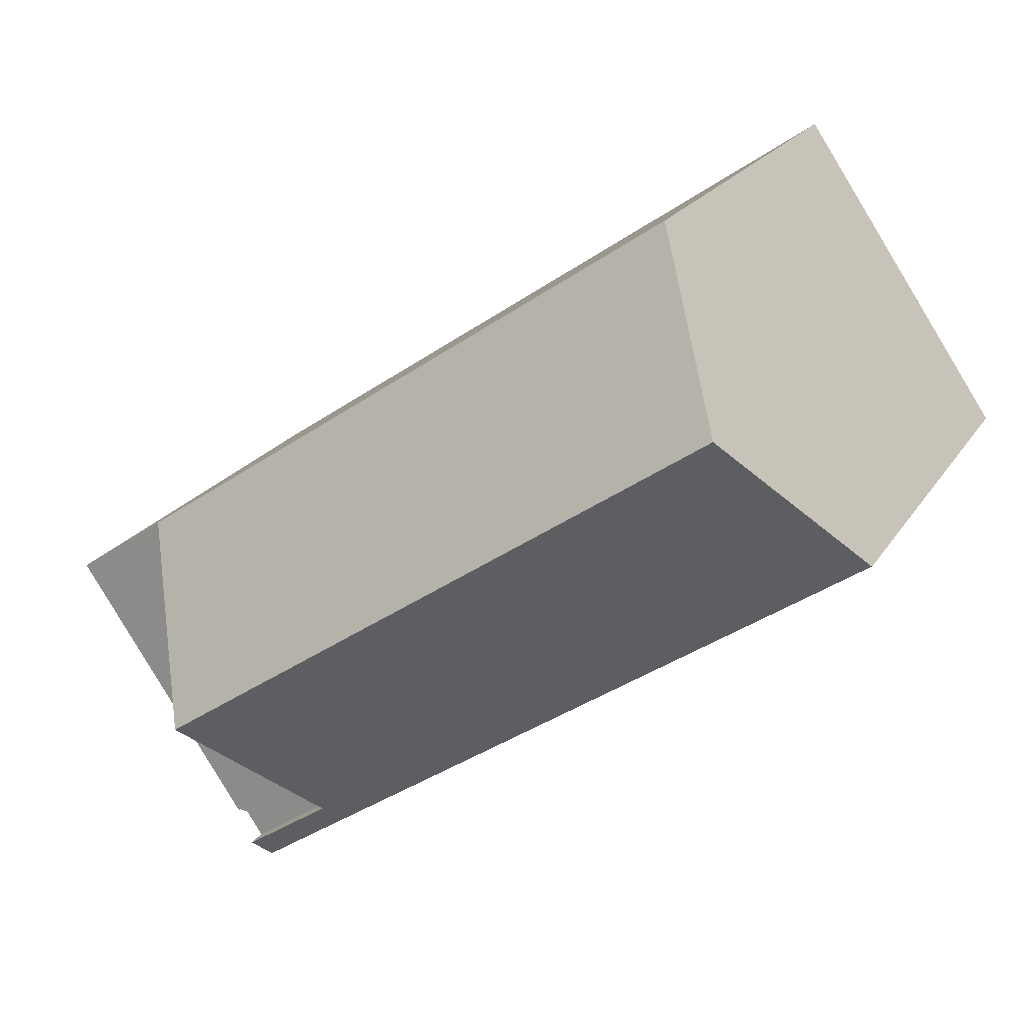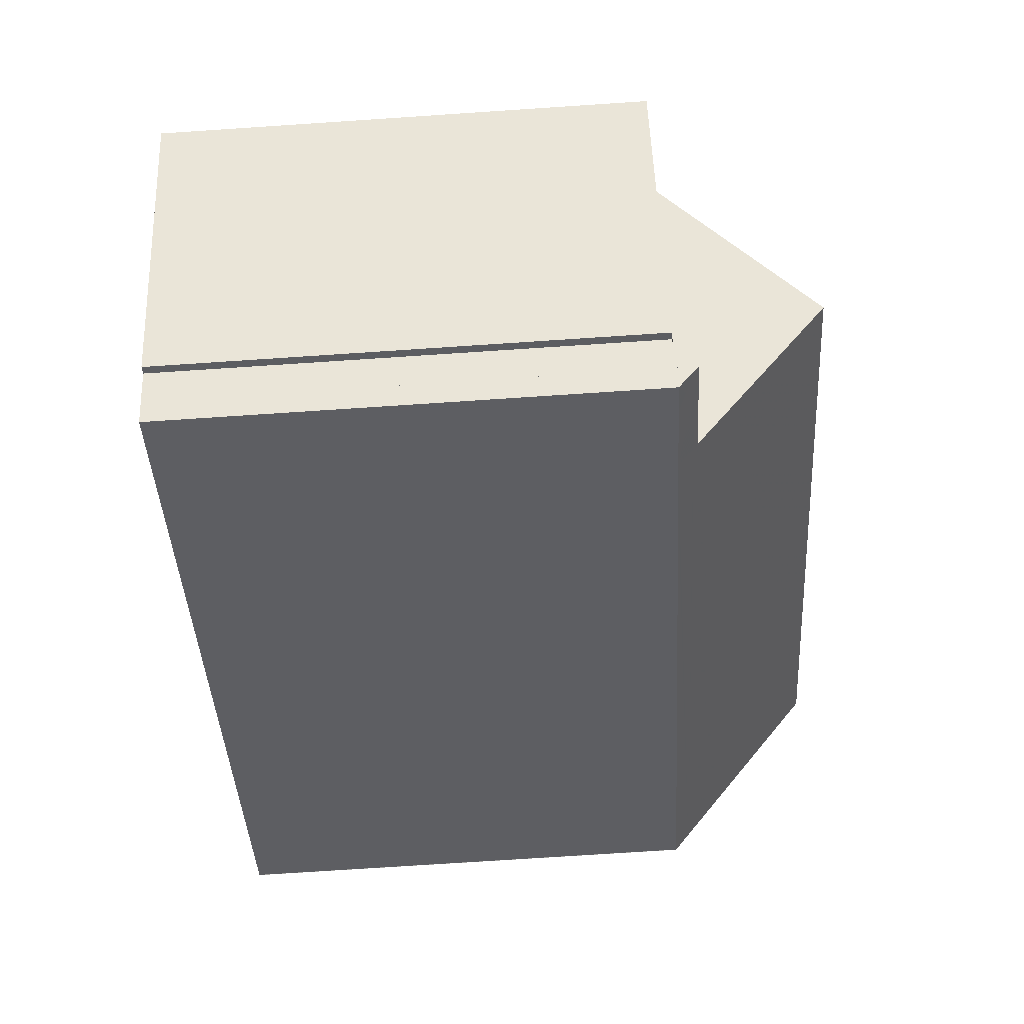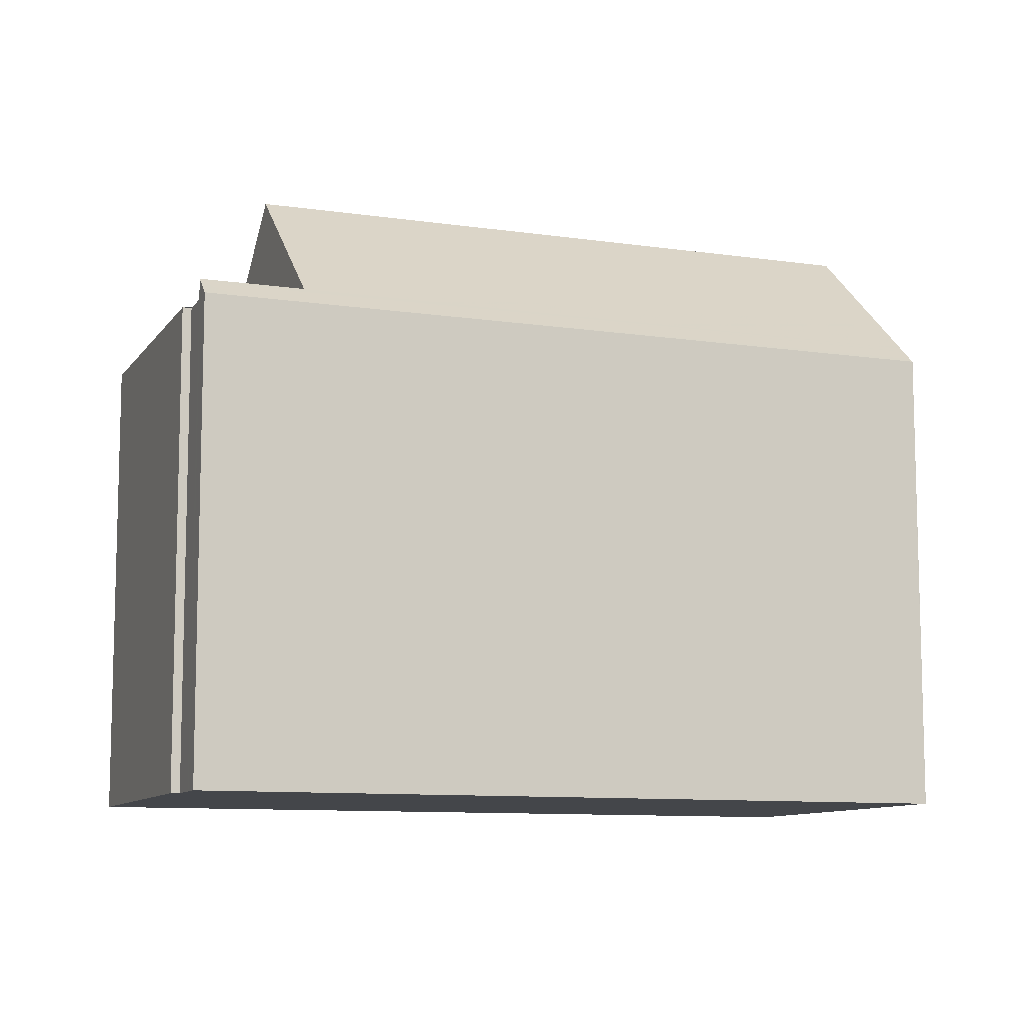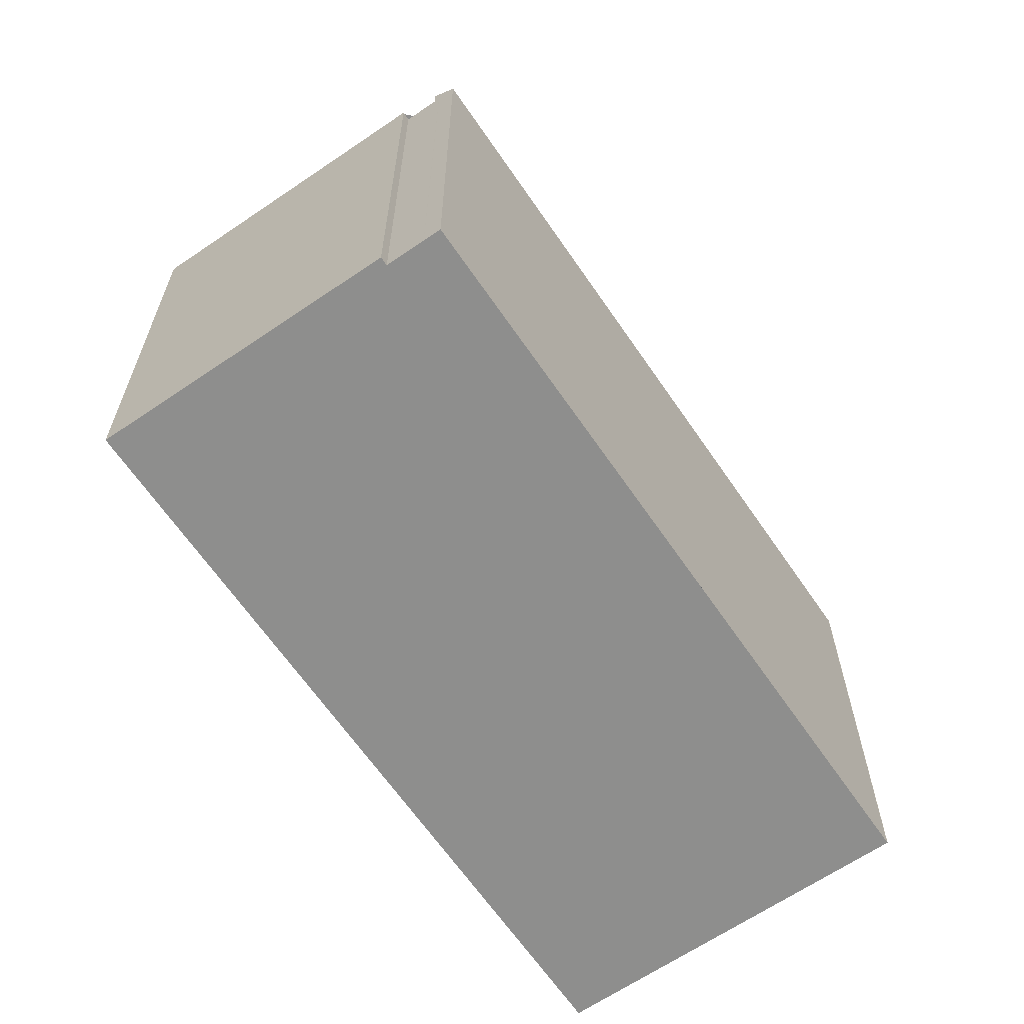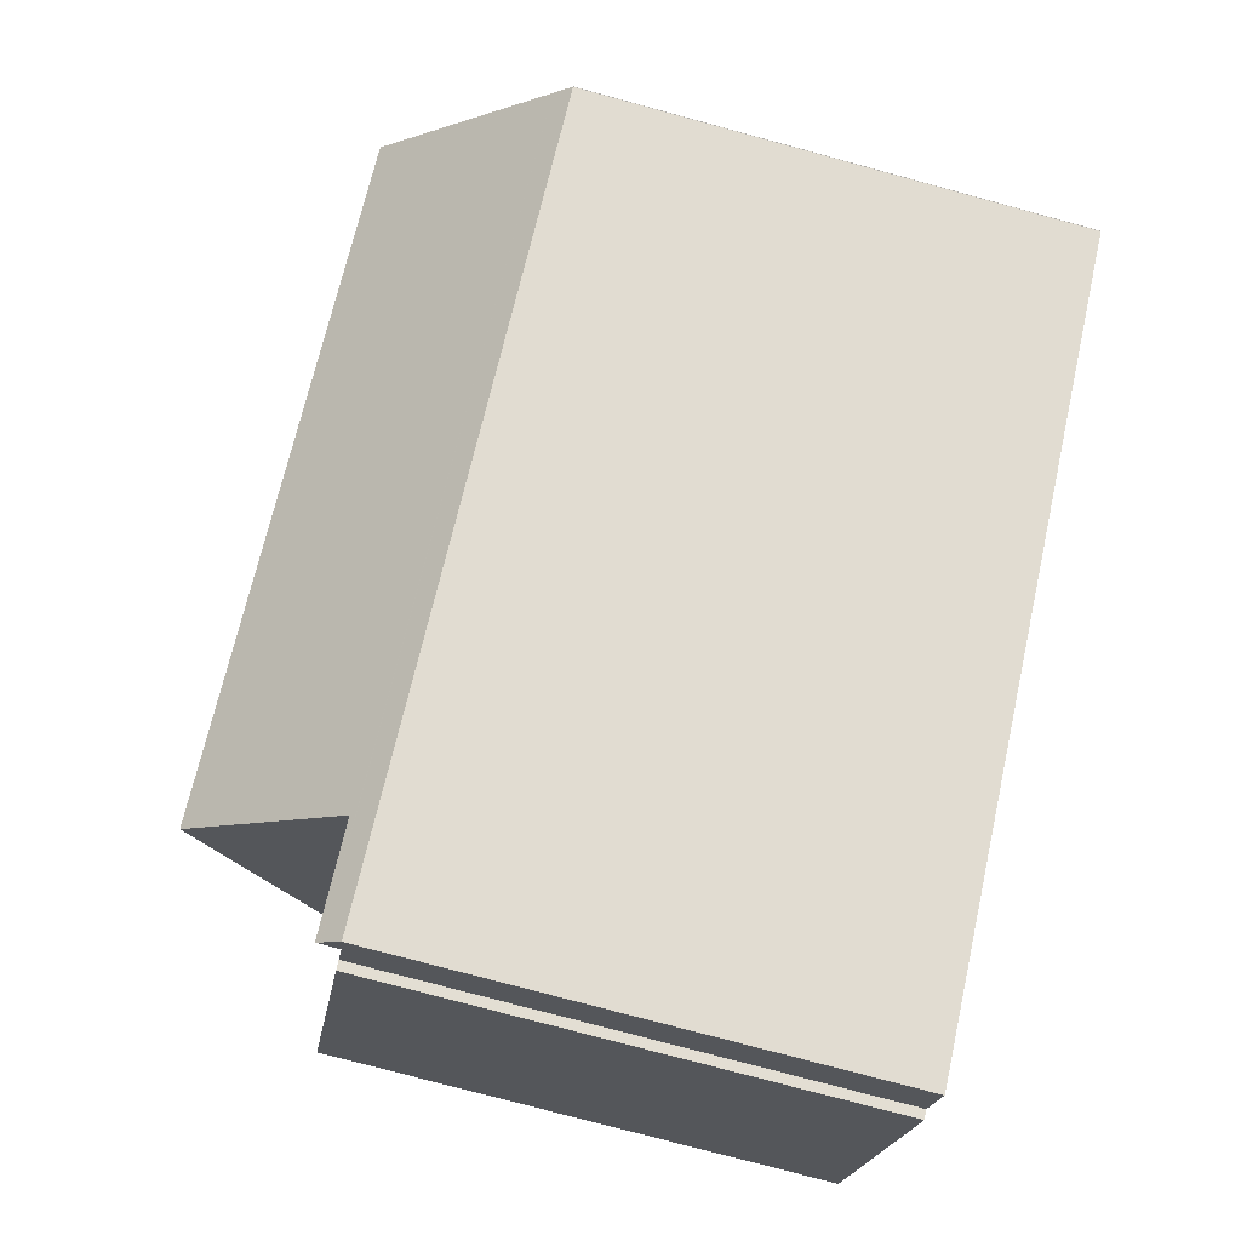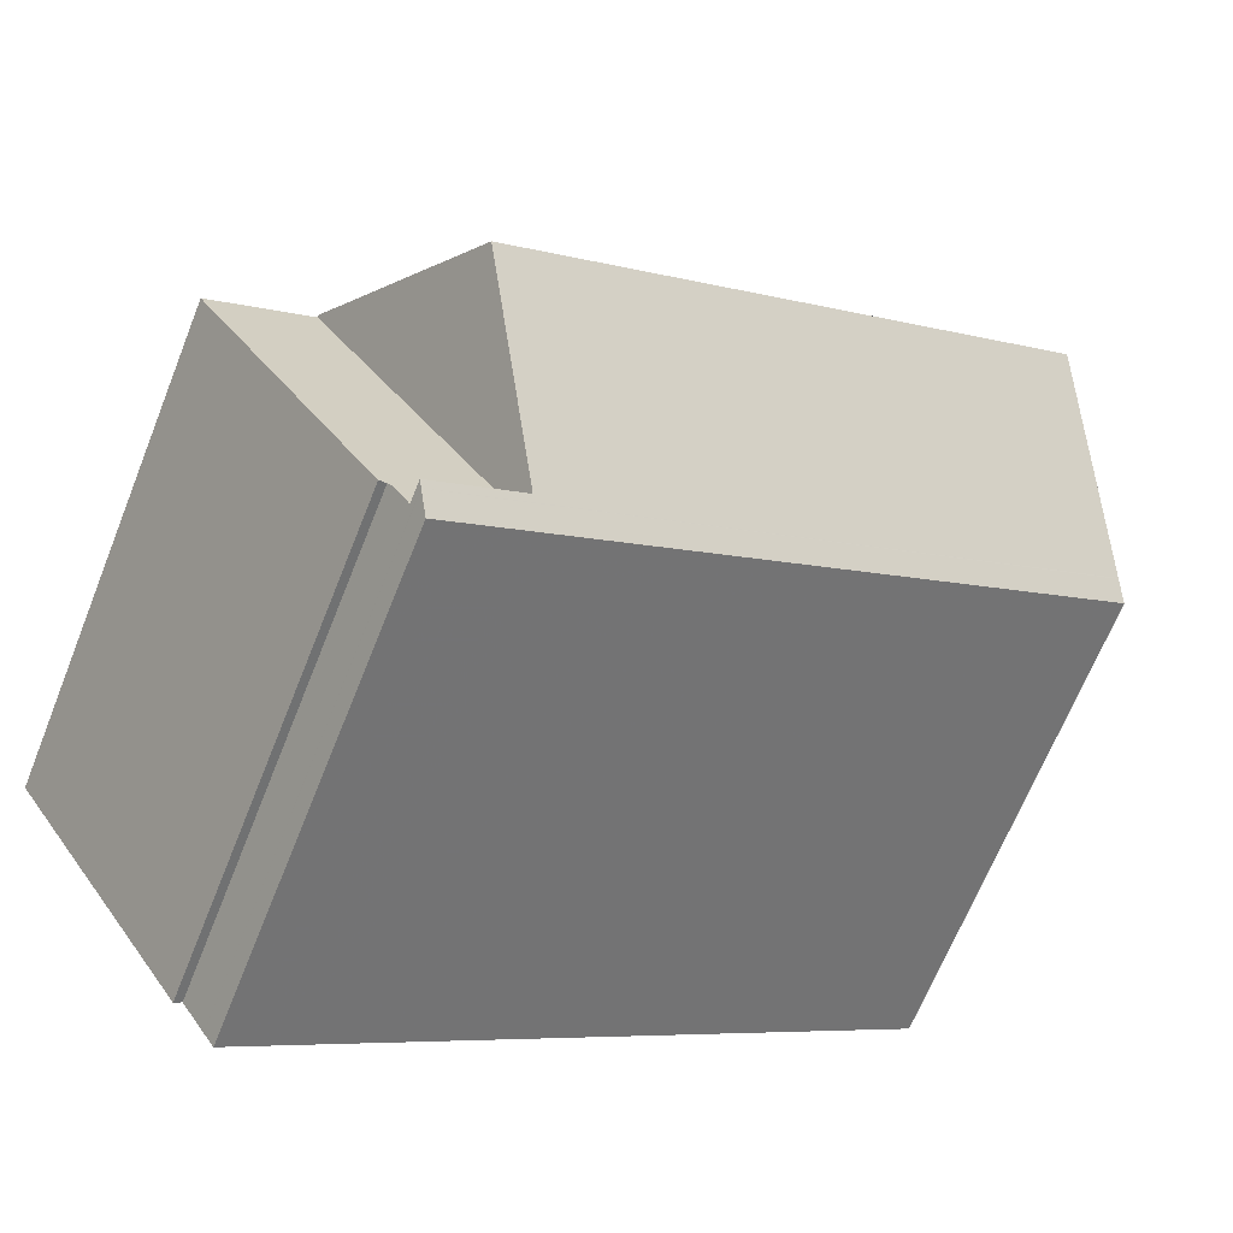
<metadata>
{"format":"obj","ext":"obj","renderer":"f3d","projection":"perspective","resolution":1024,"background":"white","views":[{"elev":20.6,"azim":23.2,"up":"+Y"},{"elev":-73.5,"azim":-86.2,"up":"+Y"},{"elev":-9.8,"azim":13.7,"up":"+Z"},{"elev":-64.8,"azim":-21.5,"up":"+Z"},{"elev":-77.1,"azim":74.9,"up":"+Y"},{"elev":-67.7,"azim":-21.9,"up":"+Y"}]}
</metadata>
<code>
v -659.8 -2135 11.29
v -644.5 -2125 11.21
v -644.5 -2125 11.21
v -649.5 -2117 11.34
v -660.5 -2134 11.27
v -660.7 -2134 11.27
v -664.9 -2128 11.26
v -647.1 -2121 14.93
v -656.5 -2133 11.28
v -644.6 -2125 11.31
v -647.1 -2121 14.93
v -660.1 -2135 11.76
v -660.2 -2130 14.95
v -662.6 -2126 11.32
v -664.7 -2128 11.26
v -660.1 -2135 11.27
v -658 -2133 11.27
v -662.4 -2127 11.27
v -660.1 -2135 11.27
v -662.6 -2126 11.27
v -662.4 -2127 11.6
v -662.4 -2127 11.27
v -649.3 -2118 11.62
v -658 -2133 11.75
v -658 -2133 11.27
v -644.9 -2124 11.69
v -660.1 -2135 11.76
v -660.2 -2130 14.95
v -658 -2133 11.27
v -658 -2133 11.75
v -660.2 -2130 14.95
v -658 -2133 11.75
v -662.6 -2126 11.32
v -662.4 -2127 11.6
v -662.6 -2126 11.27
v -657.7 -2134 11.28
v -664.6 -2128 11.26
v -660.7 -2134 11.27
v -664.8 -2128 11.26
v -644.5 -2125 11.21
v -644.6 -2125 11.31
v -647.1 -2121 14.93
v -644.9 -2124 11.69
v -647.1 -2121 14.93
v -649.3 -2118 11.62
v -649.5 -2117 11.34
v -657.9 -2133 11.64
v -644.8 -2124 11.57
v -660 -2135 11.65
v -644.8 -2124 11.57
v -644.8 -2124 11.58
v -657.9 -2133 11.65
v -660 -2135 11.66
v -644.8 -2124 11.58
v -645.5 -2123 12.59
v -658.6 -2132 12.66
v -658.6 -2132 11.27
v -660.9 -2134 11.27
v -660.8 -2134 11.27
v -658.6 -2132 12.66
v -658.6 -2132 11.27
v -645.5 -2123 12.59
v -664.1 -2127 11.27
v -663.9 -2128 11.27
v -659.4 -2134 11.65
v -659.4 -2134 11.76
v -659.4 -2134 11.65
v -660.1 -2133 11.27
v -659.4 -2134 11.27
v -659.1 -2135 11.29
v -659.4 -2134 11.76
v -659.4 -2134 11.27
v -660 -2135 11.65
v -659.8 -2135 11.29
v -659.8 -2135 0
v -660 -2135 1.776e-15
v -644.5 -2125 11.21
v -644.5 -2125 11.21
v -644.5 -2125 0
v -644.5 -2125 0
v -644.5 -2125 11.21
v -644.5 -2125 11.21
v -644.5 -2125 0
v -644.5 -2125 0
v -649.3 -2118 11.62
v -649.5 -2117 11.34
v -649.5 -2117 0
v -649.3 -2118 0
v -660.7 -2134 11.27
v -660.5 -2134 11.27
v -660.5 -2134 0
v -660.7 -2134 1.776e-15
v -660.9 -2134 11.27
v -660.7 -2134 11.27
v -660.7 -2134 0
v -660.9 -2134 0
v -664.8 -2128 11.26
v -664.9 -2128 11.26
v -664.9 -2128 0
v -664.8 -2128 -1.776e-15
v -645.5 -2123 12.59
v -647.1 -2121 14.93
v -647.1 -2121 -1.776e-15
v -645.5 -2123 1.776e-15
v -657.7 -2134 11.28
v -656.5 -2133 11.28
v -656.5 -2133 0
v -657.7 -2134 0
v -644.5 -2125 11.21
v -644.6 -2125 11.31
v -644.6 -2125 0
v -644.5 -2125 0
v -664.9 -2128 11.26
v -664.7 -2128 11.26
v -664.7 -2128 0
v -664.9 -2128 0
v -660.5 -2134 11.27
v -660.1 -2135 11.27
v -660.1 -2135 0
v -660.5 -2134 0
v -647.1 -2121 14.93
v -649.3 -2118 11.62
v -649.3 -2118 0
v -647.1 -2121 -1.776e-15
v -644.8 -2124 11.58
v -644.9 -2124 11.69
v -644.9 -2124 1.776e-15
v -644.8 -2124 1.776e-15
v -649.5 -2117 11.34
v -662.6 -2126 11.32
v -662.6 -2126 1.776e-15
v -649.5 -2117 0
v -659.1 -2135 11.29
v -657.7 -2134 11.28
v -657.7 -2134 0
v -659.1 -2135 -1.776e-15
v -660.7 -2134 11.27
v -660.7 -2134 11.27
v -660.7 -2134 1.776e-15
v -660.7 -2134 0
v -664.1 -2127 11.27
v -664.8 -2128 11.26
v -664.8 -2128 -1.776e-15
v -664.1 -2127 0
v -656.5 -2133 11.28
v -644.5 -2125 11.21
v -644.5 -2125 0
v -656.5 -2133 0
v -649.5 -2117 11.34
v -649.5 -2117 11.34
v -649.5 -2117 0
v -649.5 -2117 0
v -660 -2135 11.66
v -660 -2135 11.65
v -660 -2135 1.776e-15
v -660 -2135 0
v -644.6 -2125 11.31
v -644.8 -2124 11.57
v -644.8 -2124 0
v -644.6 -2125 0
v -660.1 -2135 11.76
v -660 -2135 11.66
v -660 -2135 0
v -660.1 -2135 1.776e-15
v -644.8 -2124 11.57
v -644.8 -2124 11.58
v -644.8 -2124 1.776e-15
v -644.8 -2124 0
v -664.7 -2128 11.26
v -660.9 -2134 11.27
v -660.9 -2134 0
v -664.7 -2128 0
v -644.9 -2124 11.69
v -645.5 -2123 12.59
v -645.5 -2123 1.776e-15
v -644.9 -2124 1.776e-15
v -662.6 -2126 11.27
v -664.1 -2127 11.27
v -664.1 -2127 0
v -662.6 -2126 0
v -659.8 -2135 11.29
v -659.1 -2135 11.29
v -659.1 -2135 -1.776e-15
v -659.8 -2135 0
v -659.8 -2135 0
v -660.5 -2134 0
v -660.7 -2134 0
v -664.9 -2128 0
v -649.5 -2117 0
v -644.5 -2125 0
v -644.5 -2125 0
f 41 10 2 3 40
f 59 38 6 58
f 21 14 20 22
f 61 25 24 60
f 67 47 36 70
f 72 19 12 71
f 55 44 8 62
f 46 4 23 45
f 37 15 7 39
f 45 23 11 42
f 50 10 41 48
f 69 16 5 38 59 68
f 64 37 39 63
f 40 9 41
f 56 31 44 55
f 45 34 33 46
f 42 28 34 45
f 48 41 9 36 47
f 52 32 43 51
f 66 32 52 65
f 51 43 26 54
f 51 48 47 52
f 65 52 47 67
f 54 50 48 51
f 55 43 32 56
f 58 15 37 59
f 60 13 21 22 61
f 62 26 43 55
f 68 59 37 64
f 63 35 18 64
f 65 53 27 66
f 67 49 53 65
f 64 18 57 68
f 70 1 49 67
f 71 30 29 72
f 68 57 17 69
f 74 75 76 73
f 78 79 80 77
f 82 83 84 81
f 86 87 88 85
f 90 91 92 89
f 94 95 96 93
f 98 99 100 97
f 102 103 104 101
f 106 107 108 105
f 110 111 112 109
f 114 115 116 113
f 118 119 120 117
f 122 123 124 121
f 126 127 128 125
f 130 131 132 129
f 134 135 136 133
f 138 139 140 137
f 142 143 144 141
f 146 147 148 145
f 150 151 152 149
f 154 155 156 153
f 158 159 160 157
f 162 163 164 161
f 166 167 168 165
f 170 171 172 169
f 174 175 176 173
f 178 179 180 177
f 182 183 184 181
f 186 187 188 189 190 191 185

</code>
